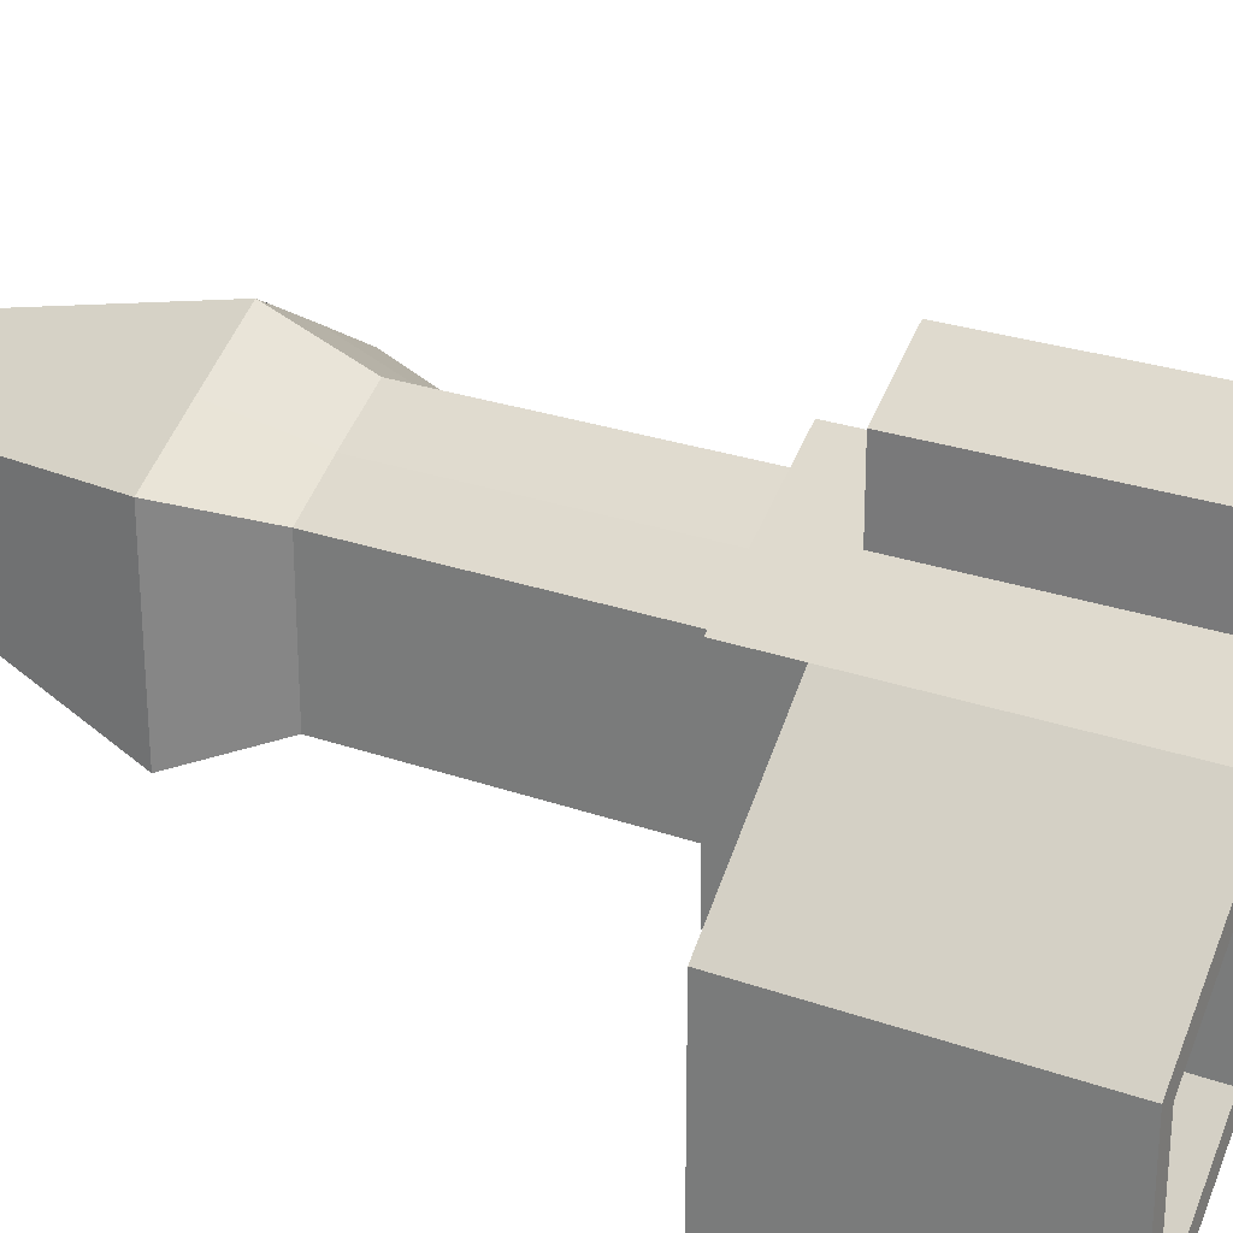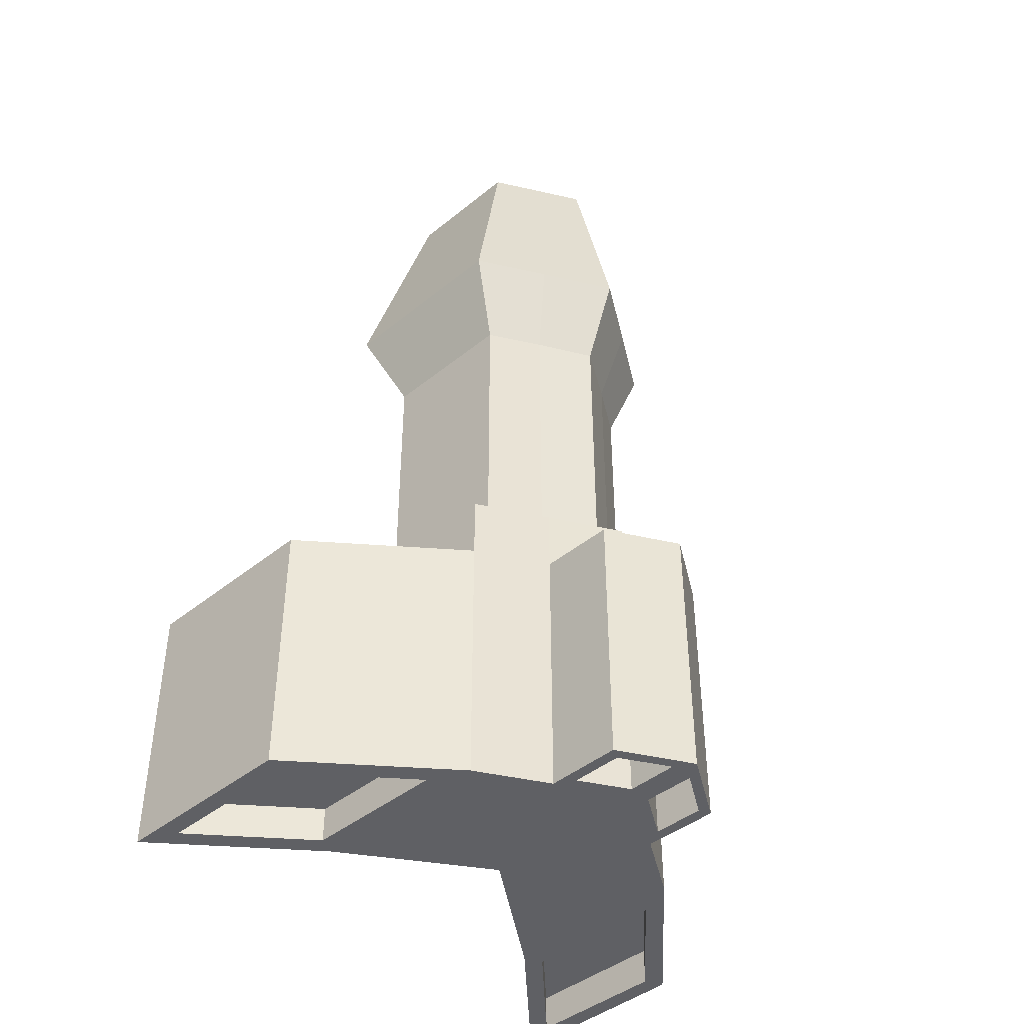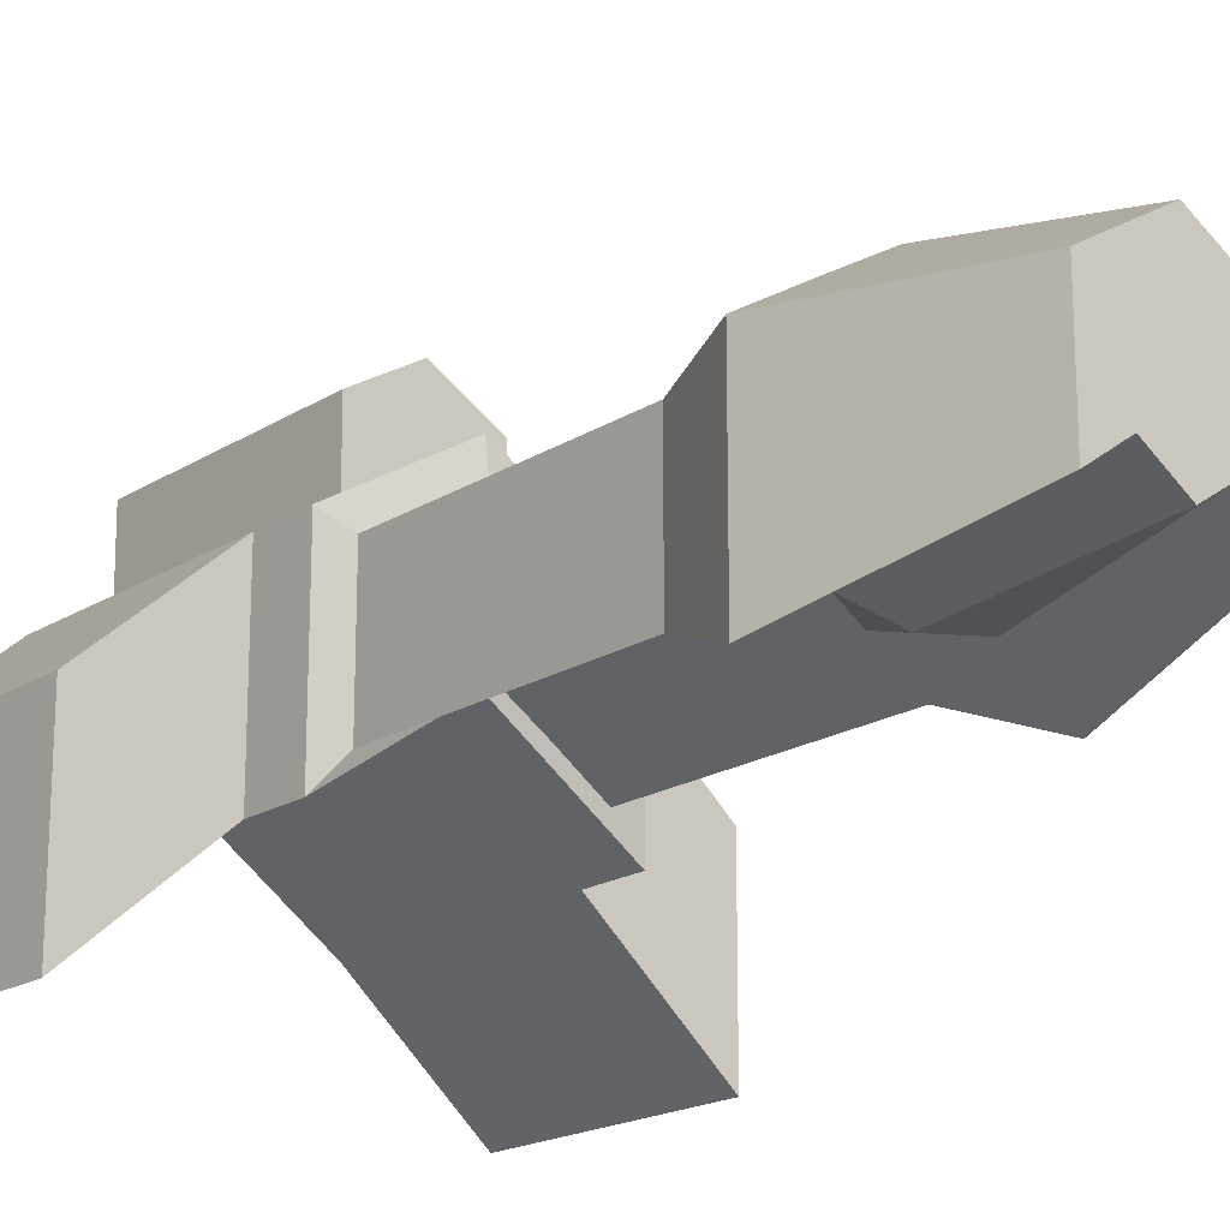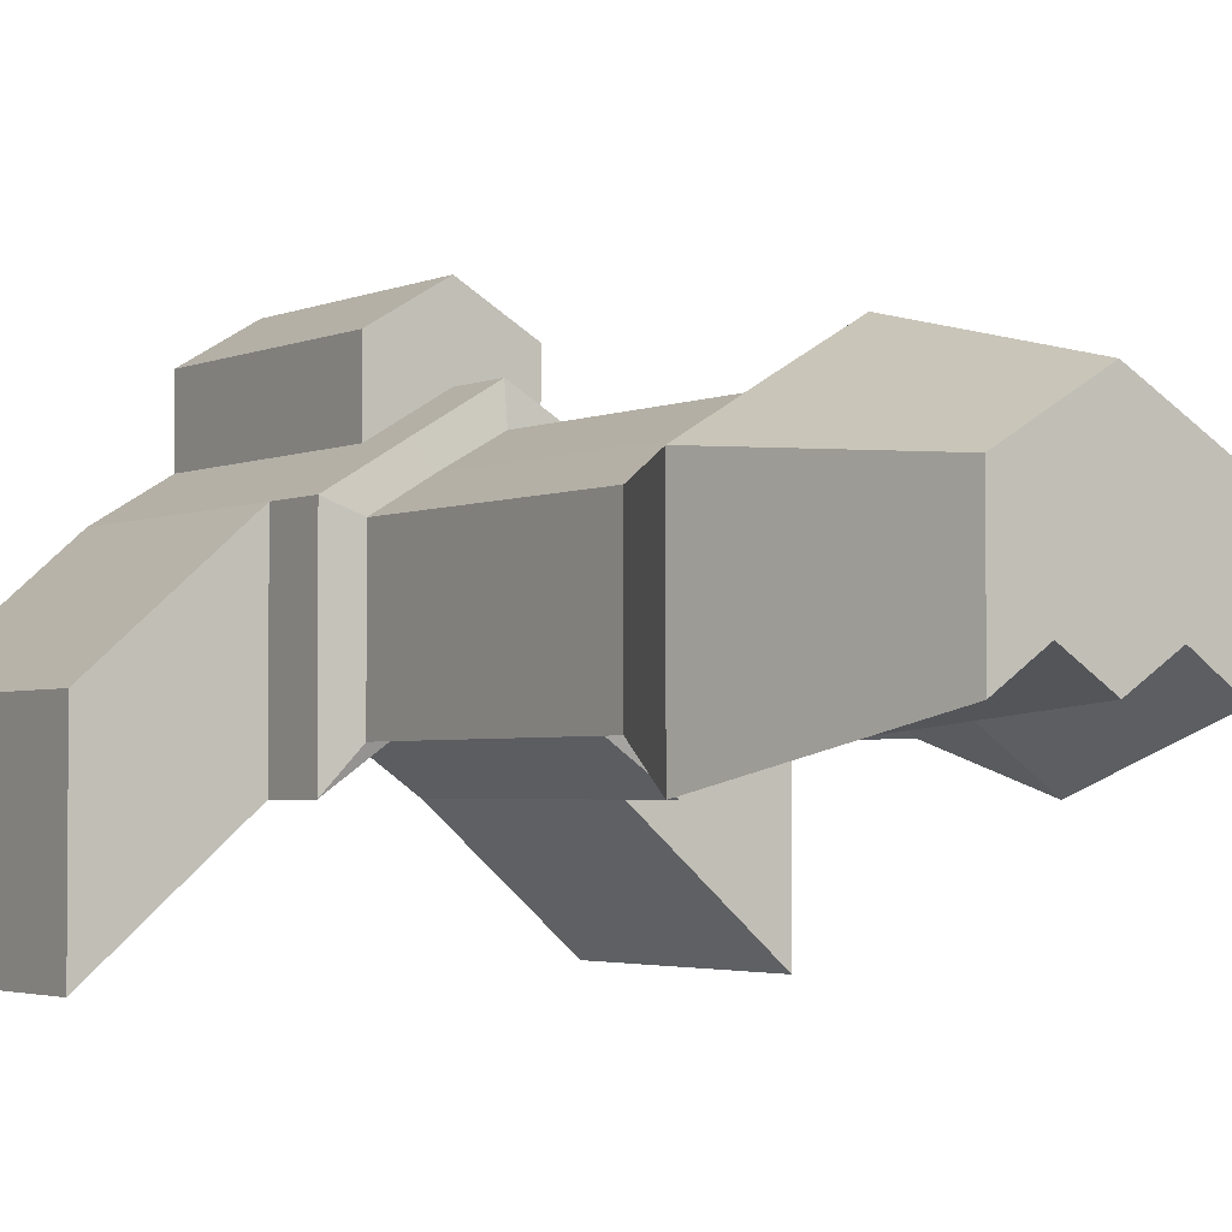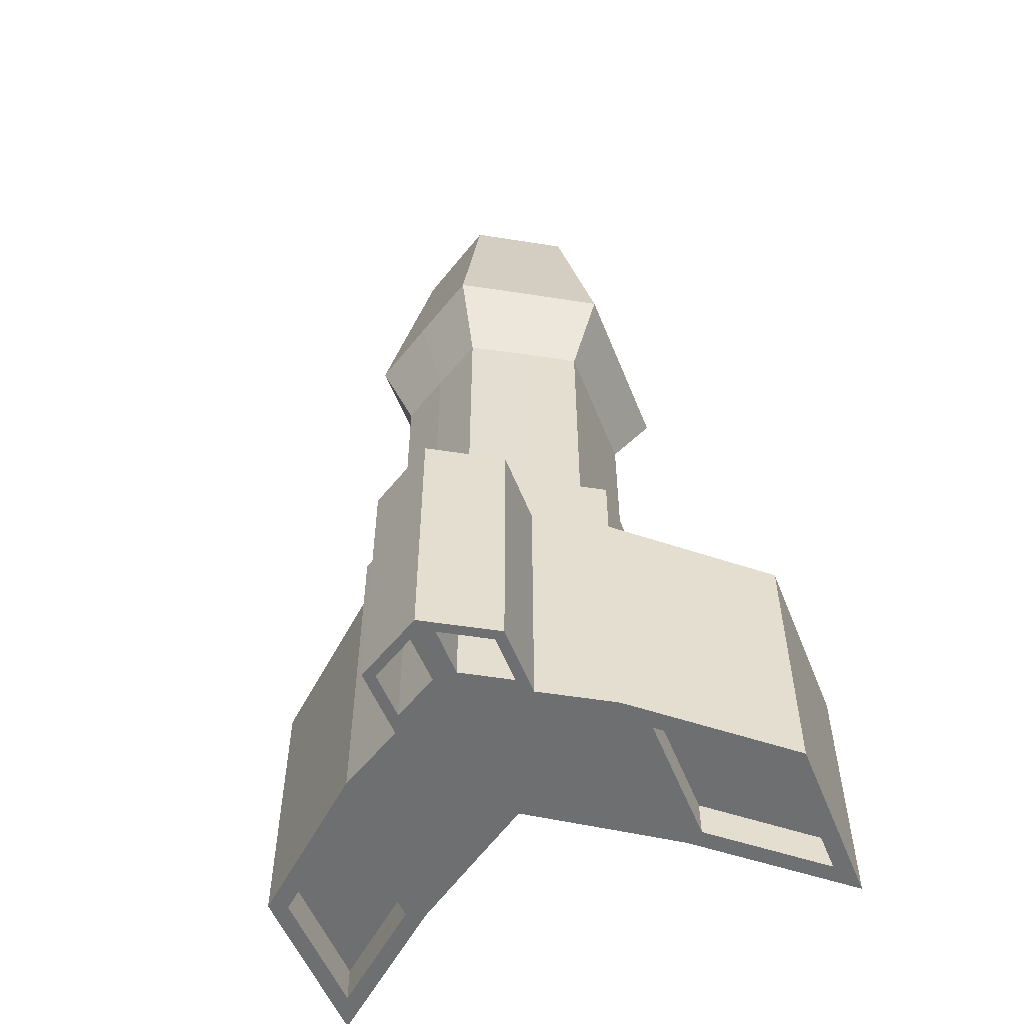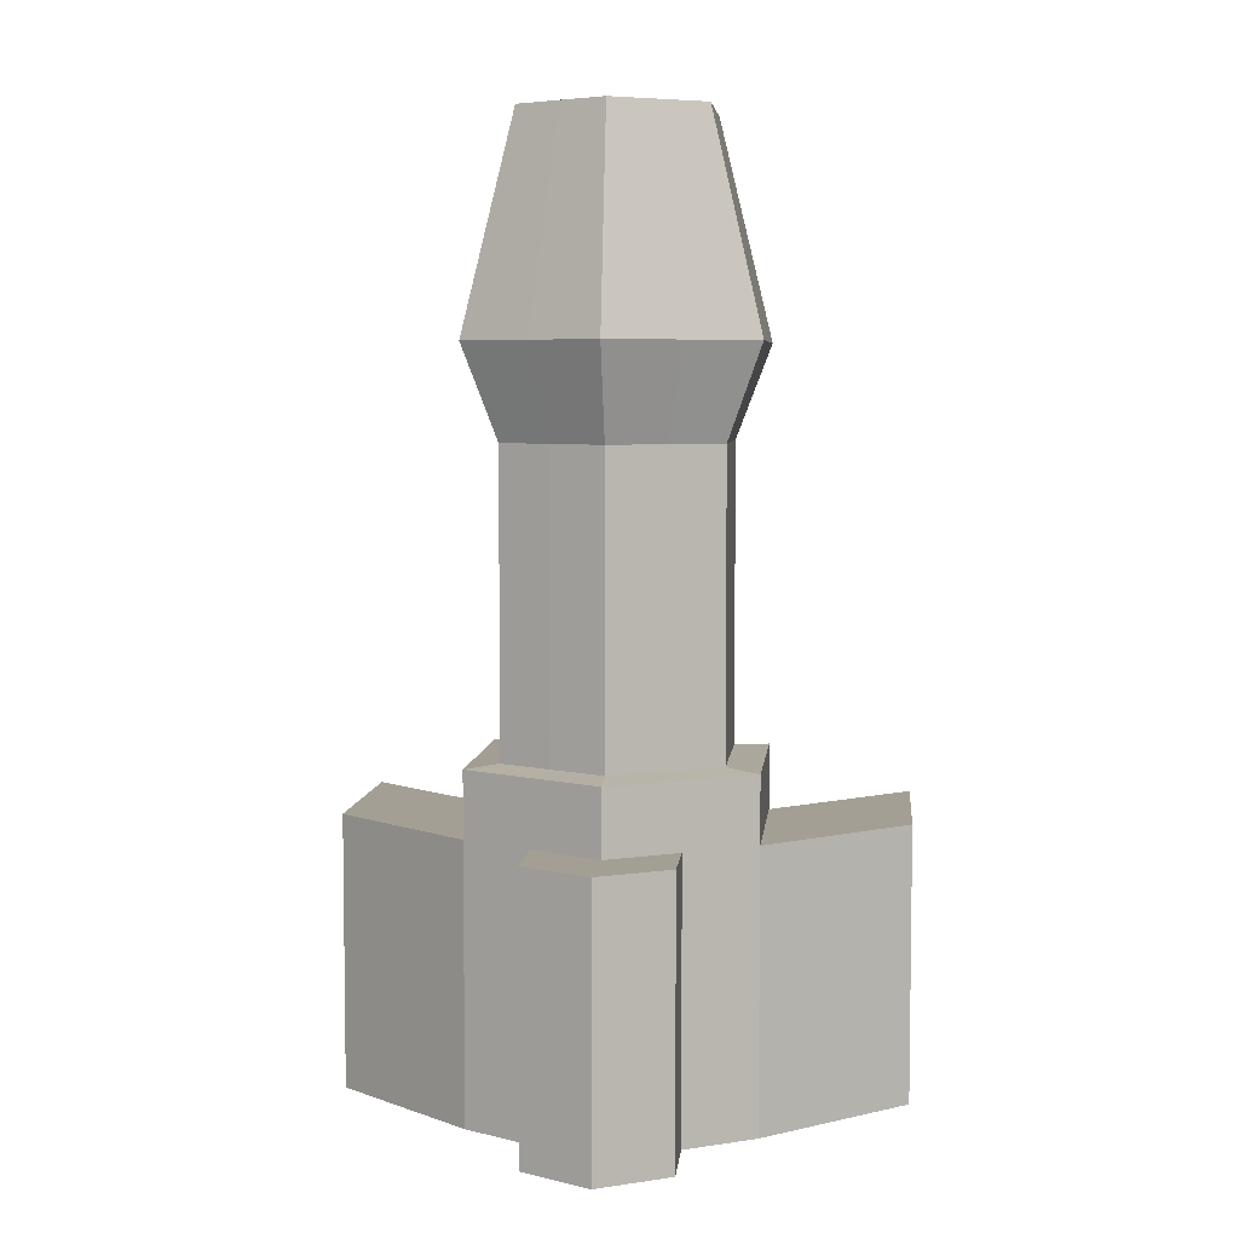
<metadata>
{"format":"obj","ext":"obj","renderer":"f3d","projection":"perspective","resolution":1024,"background":"white","views":[{"elev":26.3,"azim":119.1,"up":"+Y"},{"elev":-43.3,"azim":133.8,"up":"+Z"},{"elev":-18.7,"azim":-40.0,"up":"+Y"},{"elev":-2.8,"azim":-33.2,"up":"+Y"},{"elev":-54.5,"azim":-158.5,"up":"+Z"},{"elev":5.6,"azim":-174.1,"up":"+Z"}]}
</metadata>
<code>
o Cube_Cube.001
v 0 -0.2181 -0.01968
v 0 0.7288 -0.01968
v 0 -0.2181 -1.477
v 0 0.7288 -1.477
v 0.7288 -0.7288 -0.01968
v 0.7288 0.2906 -0.01968
v 0.7288 -0.7288 -1.477
v 0.7288 0.2906 -1.477
v 0.3658 0.5097 -1.477
v 0.3658 -0.4735 -1.477
v 0.3658 0.5097 -0.01968
v 0.3658 -0.4735 -0.01968
v 0 1.129 -0.01968
v 0 1.129 -1.477
v 0.3692 0.9096 -0.01968
v 0.3692 0.9096 -1.477
v 1.472 -0.3603 -1.477
v 1.472 -1.38 -1.477
v 1.472 -0.3603 -0.01968
v 1.472 -1.38 -0.01968
v 0 -0.2181 0.3293
v 0 0.7288 0.3293
v 0.7288 0.2906 0.3293
v 0.7288 -0.7288 0.3293
v 0.3658 0.5097 0.3293
v 0.3658 -0.4735 0.3293
v 0 -0.157 0.3513
v 0 0.5449 0.3513
v 0.5547 0.2201 0.3513
v 0.5547 -0.5355 0.3513
v 0.2856 0.3825 0.3513
v 0.2856 -0.3462 0.3513
v 0 -0.157 1.924
v 0 0.5449 1.924
v 0.5547 0.2201 1.924
v 0.5547 -0.5355 1.924
v 0.2856 0.3825 1.924
v 0.2856 -0.3462 1.924
v 0 -0.5394 2.417
v 0 0.7295 2.417
v 0.7336 0.2909 2.417
v 0.7336 -0.7296 2.417
v 0.3702 0.5102 2.417
v 0.3702 -0.474 2.417
v 0 -0.4553 3.547
v 0 0.4765 3.547
v 0.4697 0.1939 3.547
v 0.4697 -0.4636 3.547
v 0.2356 0.3352 3.547
v 0.2356 -0.299 3.547
v 0.8229 0.07923 -1.477
v 0.8229 -0.6822 -1.477
v 1.378 -0.407 -1.477
v 1.378 -1.168 -1.477
v 0.8229 0.07923 -1.283
v 0.8229 -0.6822 -1.283
v 1.378 -0.407 -1.283
v 1.378 -1.168 -1.283
v 0.06263 0.7583 -1.477
v 0.3071 0.6108 -1.477
v 0.06492 1.028 -1.477
v 0.3093 0.88 -1.477
v 0.06263 0.7583 -0.4155
v 0.3071 0.6108 -0.4155
v 0.06492 1.028 -0.4155
v 0.3093 0.88 -0.4155
v -0.7288 -0.7288 -0.01968
v -0.7288 0.2906 -0.01968
v -0.7288 -0.7288 -1.477
v -0.7288 0.2906 -1.477
v -0.3658 0.5097 -1.477
v -0.3658 -0.4735 -1.477
v -0.3658 0.5097 -0.01968
v -0.3658 -0.4735 -0.01968
v -0.3692 0.9096 -0.01968
v -0.3692 0.9096 -1.477
v -1.472 -0.3603 -1.477
v -1.472 -1.38 -1.477
v -1.472 -0.3603 -0.01968
v -1.472 -1.38 -0.01968
v -0.7288 0.2906 0.3293
v -0.7288 -0.7288 0.3293
v -0.3658 0.5097 0.3293
v -0.3658 -0.4735 0.3293
v -0.5547 0.2201 0.3513
v -0.5547 -0.5355 0.3513
v -0.2856 0.3825 0.3513
v -0.2856 -0.3462 0.3513
v -0.5547 0.2201 1.924
v -0.5547 -0.5355 1.924
v -0.2856 0.3825 1.924
v -0.2856 -0.3462 1.924
v -0.7336 0.2909 2.417
v -0.7336 -0.7296 2.417
v -0.3702 0.5102 2.417
v -0.3702 -0.474 2.417
v -0.4697 0.1939 3.547
v -0.4697 -0.4636 3.547
v -0.2356 0.3352 3.547
v -0.2356 -0.299 3.547
v -0.8229 0.07923 -1.477
v -0.8229 -0.6822 -1.477
v -1.378 -0.407 -1.477
v -1.378 -1.168 -1.477
v -0.8229 0.07923 -1.283
v -0.8229 -0.6822 -1.283
v -1.378 -0.407 -1.283
v -1.378 -1.168 -1.283
v -0.06263 0.7583 -1.477
v -0.3071 0.6108 -1.477
v -0.06492 1.028 -1.477
v -0.3093 0.88 -1.477
v -0.06263 0.7583 -0.4155
v -0.3071 0.6108 -0.4155
v -0.06492 1.028 -0.4155
v -0.3093 0.88 -0.4155
f 2 4 3 1
f 9 8 7 10
f 5 7 18 20
f 2 1 21 22
f 12 10 7 5
f 11 9 16 15
f 6 8 9 11
f 1 3 10 12
f 1 12 26 21
f 4 9 10 3
f 15 16 14 13
f 4 2 13 14
f 9 4 59 60
f 2 11 15 13
f 17 19 20 18
f 8 6 19 17
f 7 8 51 52
f 6 5 20 19
f 24 23 29 30
f 26 24 30 32
f 12 5 24 26
f 6 11 25 23
f 11 2 22 25
f 5 6 23 24
f 28 27 33 34
f 31 28 34 37
f 23 25 31 29
f 25 22 28 31
f 22 21 27 28
f 21 26 32 27
f 35 37 43 41
f 36 35 41 42
f 27 32 38 33
f 32 30 36 38
f 30 29 35 36
f 29 31 37 35
f 39 44 50 45
f 40 39 45 46
f 37 34 40 43
f 34 33 39 40
f 33 38 44 39
f 38 36 42 44
f 49 46 45 50
f 47 49 50 48
f 44 42 48 50
f 42 41 47 48
f 41 43 49 47
f 43 40 46 49
f 54 52 56 58
f 18 7 52 54
f 17 18 54 53
f 8 17 53 51
f 56 55 57 58
f 52 51 55 56
f 51 53 57 55
f 53 54 58 57
f 62 60 64 66
f 16 9 60 62
f 14 16 62 61
f 4 14 61 59
f 64 63 65 66
f 60 59 63 64
f 59 61 65 63
f 61 62 66 65
f 71 72 69 70
f 67 80 78 69
f 73 83 22 2
f 74 67 69 72
f 73 75 76 71
f 68 73 71 70
f 75 13 14 76
f 4 3 72 71
f 1 74 72 3
f 77 78 80 79
f 70 77 79 68
f 69 102 101 70
f 68 79 80 67
f 82 86 85 81
f 84 88 86 82
f 74 84 82 67
f 68 81 83 73
f 14 111 112 76
f 67 82 81 68
f 87 91 34 28
f 81 85 87 83
f 83 87 28 22
f 21 27 88 84
f 89 93 95 91
f 90 94 93 89
f 88 92 90 86
f 86 90 89 85
f 85 89 91 87
f 99 100 45 46
f 91 95 40 34
f 92 96 94 90
f 1 21 84 74
f 97 98 100 99
f 96 100 98 94
f 94 98 97 93
f 93 97 99 95
f 39 45 100 96
f 104 108 106 102
f 78 104 102 69
f 77 103 104 78
f 70 101 103 77
f 106 108 107 105
f 102 106 105 101
f 101 105 107 103
f 103 107 108 104
f 112 116 114 110
f 76 112 110 71
f 71 110 109 4
f 4 109 111 14
f 114 116 115 113
f 110 114 113 109
f 109 113 115 111
f 111 115 116 112
f 2 13 75 73
f 33 39 96 92
f 95 99 46 40
f 27 33 92 88

</code>
